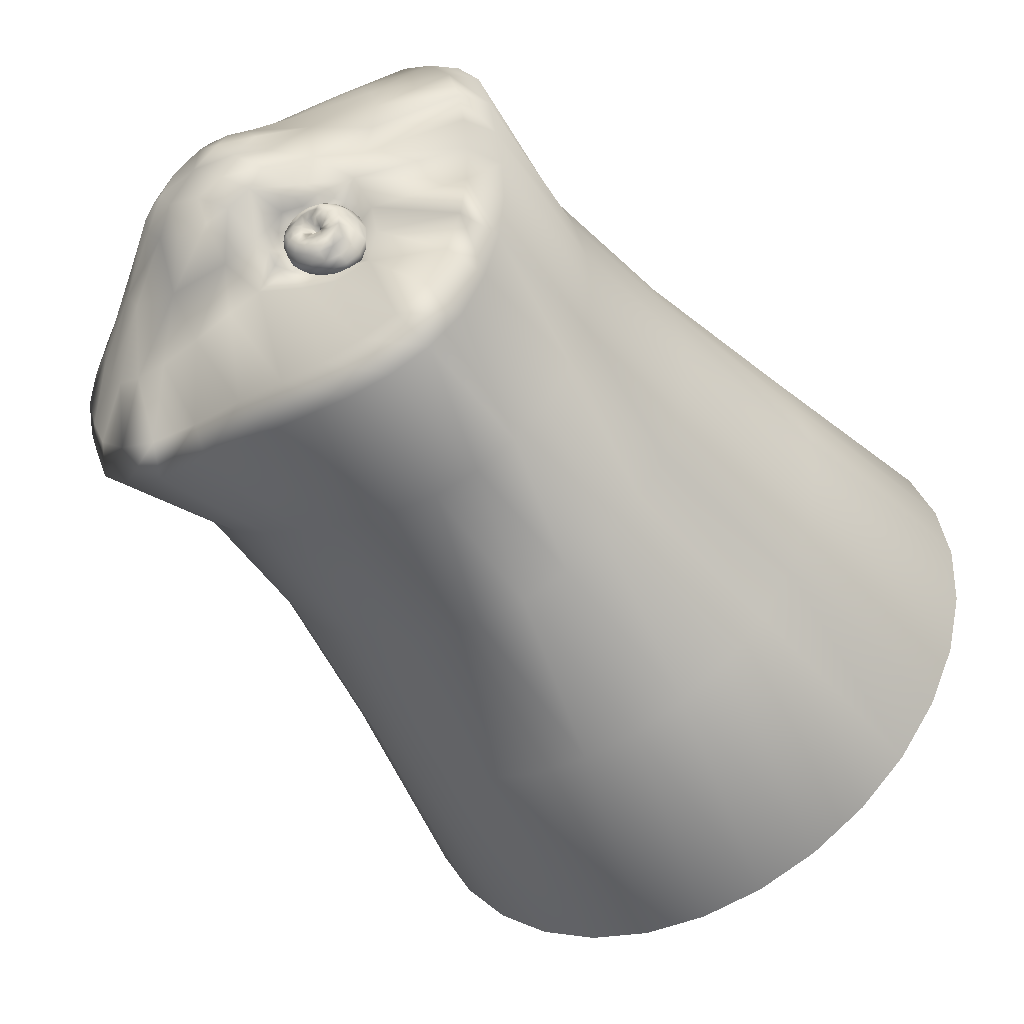
<metadata>
{"format":"obj","ext":"obj","renderer":"f3d","projection":"perspective","resolution":1024,"background":"white","views":[{"elev":73.7,"azim":-54.7,"up":"+Z"}]}
</metadata>
<code>
o dick_in_sheath.010_horsecock.021
v 0.09173 2.286 3.221
v 0.06351 2.293 3.22
v 0.05914 2.271 3.212
v 0.07673 2.361 3.164
v 0.0859 2.346 3.15
v 0.0849 2.348 3.148
v 0.06546 2.38 3.167
v 0.06379 2.37 3.175
v 0.08698 2.332 3.13
v 0.09045 2.346 3.15
v 0.09128 2.348 3.148
v 0.08853 2.345 3.15
v 0.08948 2.348 3.173
v 0.08123 2.351 3.172
v 0.06606 2.36 3.183
v 0.05161 2.357 3.193
v 0.04801 2.374 3.18
v 0.05078 2.39 3.167
v 0.07076 2.389 3.159
v 0.07876 2.37 3.157
v 0.08573 2.35 3.146
v 0.08058 2.345 3.193
v 0.09062 2.343 3.194
v 0.07195 2.351 3.189
v 0.06112 2.343 3.203
v 0.07512 2.333 3.209
v 0.09145 2.329 3.21
v 0.1144 2.315 3.217
v 0.09185 2.31 3.22
v 0.06913 2.315 3.219
v 0.04971 2.329 3.211
v 0.03661 2.349 3.197
v 0.03174 2.371 3.179
v 0.03566 2.394 3.16
v 0.0594 2.404 3.155
v 0.0789 2.394 3.154
v 0.08854 2.373 3.152
v 0.04764 2.412 3.143
v 0.07253 2.412 3.145
v 0.08863 2.396 3.151
v 0.0986 2.394 3.153
v 0.0968 2.371 3.154
v 0.1072 2.389 3.157
v 0.1182 2.404 3.152
v 0.128 2.39 3.163
v 0.1132 2.381 3.164
v 0.1014 2.361 3.163
v 0.09027 2.35 3.146
v 0.08764 2.351 3.145
v 0.03945 2.31 3.21
v 0.02329 2.335 3.193
v 0.01738 2.363 3.171
v 0.02235 2.391 3.148
v 0.03721 2.414 3.127
v 0.0596 2.428 3.111
v 0.06577 2.424 3.13
v 0.08823 2.415 3.141
v 0.1043 2.412 3.144
v 0.08625 2.433 3.103
v 0.08496 2.429 3.081
v 0.0549 2.424 3.09
v 0.02962 2.408 3.108
v 0.01278 2.382 3.131
v 0.007082 2.351 3.158
v 0.01368 2.319 3.182
v 0.03191 2.291 3.201
v 0.1198 2.293 3.217
v 0.09113 2.263 3.214
v 0.0567 2.252 3.197
v 0.02828 2.273 3.186
v 0.009287 2.302 3.166
v 0.00243 2.335 3.141
v 0.008403 2.368 3.114
v 0.02598 2.394 3.089
v 0.05237 2.412 3.07
v 0.08374 2.417 3.061
v 0.1229 2.271 3.209
v 0.09013 2.243 3.199
v 0.1233 2.252 3.194
v 0.05833 2.366 3.055
v 0.03795 2.353 3.069
v 0.02448 2.333 3.088
v 0.02002 2.308 3.109
v 0.02544 2.282 3.128
v 0.04012 2.26 3.143
v 0.06193 2.244 3.152
v 0.0875 2.237 3.153
v 0.1129 2.244 3.149
v 0.1491 2.291 3.196
v 0.1507 2.273 3.18
v 0.1339 2.26 3.139
v 0.1678 2.303 3.159
v 0.1471 2.283 3.122
v 0.1723 2.336 3.133
v 0.1508 2.308 3.102
v 0.1638 2.368 3.106
v 0.1444 2.333 3.082
v 0.1439 2.395 3.083
v 0.1292 2.353 3.065
v 0.1159 2.412 3.067
v 0.1075 2.366 3.053
v 0.08262 2.37 3.048
v 0.1158 2.424 3.087
v 0.1426 2.408 3.102
v 0.1617 2.382 3.124
v 0.1698 2.351 3.15
v 0.1655 2.319 3.175
v 0.1574 2.336 3.186
v 0.1428 2.311 3.205
v 0.1448 2.349 3.191
v 0.133 2.329 3.207
v 0.1211 2.343 3.2
v 0.1077 2.333 3.208
v 0.1135 2.429 3.108
v 0.1373 2.414 3.122
v 0.1541 2.391 3.141
v 0.1613 2.364 3.164
v 0.148 2.372 3.173
v 0.132 2.374 3.176
v 0.1296 2.358 3.189
v 0.1157 2.371 3.173
v 0.1141 2.36 3.181
v 0.1088 2.352 3.188
v 0.1423 2.394 3.155
v 0.1288 2.413 3.139
v 0.1095 2.424 3.128
v 0.08739 2.428 3.124
v 0.1006 2.345 3.192
v 0.09939 2.353 3.169
v 0.2859 2.019 3.224
v 0.1912 1.987 3.238
v 0.1839 1.758 3.061
v -0.5119 1.956 2.536
v -0.5009 2.041 2.46
v -0.6004 1.739 2.194
v 0.1611 2.252 3.165
v 0.1843 2.08 3.268
v 0.2694 2.107 3.254
v 0.09051 1.974 3.243
v 0.07902 1.747 3.072
v 0.06752 1.489 2.904
v 0.1809 1.498 2.89
v 0.0527 1.131 2.692
v 0.2815 1.785 3.039
v 0.3703 2.065 3.198
v 0.1818 1.141 2.676
v 0.03405 0.6995 2.421
v 0.2886 1.526 2.86
v 0.369 1.831 3.005
v 0.4489 2.127 3.155
v 0.1847 0.7114 2.404
v 0.3046 1.172 2.643
v 0.3862 1.571 2.817
v 0.4449 1.893 2.961
v 0.5244 2.197 3.092
v 0.3283 0.7455 2.367
v 0.4162 1.221 2.595
v 0.4696 1.631 2.762
v 0.5078 1.969 2.907
v 0.6044 2.272 3.011
v 0.459 0.8007 2.312
v 0.512 1.286 2.533
v 0.5356 1.703 2.698
v 0.5553 2.051 2.843
v 0.6721 2.352 2.922
v 0.7023 2.431 2.833
v 0.5881 2.131 2.77
v 0.5816 1.786 2.63
v 0.5882 1.364 2.461
v 0.5715 0.8742 2.242
v 0.6616 0.9632 2.159
v 0.6421 1.453 2.381
v 0.6065 1.873 2.557
v 0.6018 2.207 2.691
v 0.6908 2.507 2.744
v 0.6357 2.581 2.651
v 0.5926 2.28 2.609
v 0.6097 1.96 2.481
v 0.6717 1.548 2.298
v 0.7257 1.064 2.068
v 0.7617 1.173 1.971
v 0.6762 1.646 2.214
v 0.5916 2.045 2.407
v 0.5567 2.347 2.527
v 0.578 2.655 2.56
v 0.4854 2.719 2.476
v 0.4964 2.41 2.446
v 0.5535 2.122 2.333
v 0.6559 1.743 2.133
v 0.7682 1.286 1.874
v 0.6121 1.836 2.058
v 0.7456 1.397 1.778
v 0.4972 2.19 2.262
v 0.426 2.469 2.37
v 0.3766 2.776 2.41
v 0.2634 2.823 2.366
v 0.3391 2.519 2.302
v 0.4246 2.246 2.197
v 0.5469 1.92 1.991
v 0.6951 1.504 1.69
v 0.619 1.602 1.61
v 0.463 1.994 1.935
v 0.3379 2.294 2.145
v 0.2414 2.56 2.251
v 0.1534 2.856 2.342
v 0.5205 1.687 1.543
v 0.3638 2.053 1.89
v 0.2403 2.333 2.11
v 0.1397 2.587 2.223
v 0.04652 2.867 2.338
v 0.03758 2.596 2.217
v -0.05951 2.855 2.353
v -0.06349 2.586 2.233
v -0.1669 2.822 2.386
v -0.162 2.558 2.271
v -0.2753 2.774 2.441
v -0.2541 2.517 2.331
v -0.377 2.717 2.518
v 0.4035 1.757 1.49
v 0.2529 2.097 1.858
v 0.1359 2.358 2.089
v 0.02833 2.366 2.086
v -0.07836 2.358 2.1
v -0.1804 2.332 2.13
v -0.274 2.292 2.175
v -0.3336 2.466 2.407
v -0.3551 2.243 2.235
v -0.396 2.407 2.489
v 0.2724 1.808 1.454
v 0.1345 2.123 1.84
v 0.01251 2.131 1.838
v -0.1087 2.122 1.852
v -0.2249 2.095 1.881
v 0.132 1.839 1.434
v -0.01264 1.849 1.432
v -0.1564 1.838 1.448
v -0.2943 1.806 1.481
v -0.3322 2.051 1.924
v -0.4214 1.754 1.53
v -0.4268 1.99 1.978
v -0.5329 1.684 1.594
v -0.5051 1.916 2.042
v -0.6247 1.598 1.671
v -0.5638 1.832 2.115
v -0.693 1.499 1.757
v -0.4209 2.186 2.306
v -0.47 2.119 2.383
v -0.6129 1.642 2.277
v -0.5015 1.869 2.61
v -0.6006 1.544 2.36
v -0.47 1.782 2.681
v -0.5633 1.448 2.44
v -0.4178 1.7 2.744
v -0.5022 1.36 2.514
v -0.3461 1.628 2.802
v -0.448 2.343 2.575
v -0.4755 2.276 2.661
v -0.4765 2.204 2.743
v -0.4552 2.127 2.821
v -0.4156 2.047 2.89
v -0.3625 1.965 2.949
v -0.295 1.89 2.997
v -0.2156 1.828 3.033
v -0.2579 1.569 2.848
v -0.1255 1.784 3.058
v -0.4606 2.651 2.61
v -0.5089 2.577 2.707
v -0.5542 2.503 2.804
v -0.5566 2.427 2.894
v -0.5177 2.348 2.98
v -0.4418 2.269 3.062
v -0.354 2.194 3.135
v -0.2734 2.124 3.19
v -0.1915 2.063 3.225
v -0.1053 2.017 3.243
v -0.0101 1.986 3.248
v -0.02626 1.757 3.072
v -0.04664 1.498 2.901
v -0.07724 1.141 2.688
v -0.1176 0.7103 2.418
v -0.1567 1.524 2.882
v -0.2026 1.17 2.668
v -0.264 0.7434 2.396
v -0.4194 1.282 2.579
v -0.3183 1.218 2.631
v -0.3993 0.7976 2.354
v -0.735 1.392 1.85
v -0.7485 1.28 1.947
v -0.7328 1.168 2.044
v -0.6879 1.059 2.136
v -0.6154 0.9586 2.221
v -0.518 0.8703 2.295
v 0.08941 2.218 3.189
v 0.1675 2.304 3.128
v 0.08671 2.266 3.135
v 0.09291 2.068 3.273
v 0.208 2.302 3.14
v 0.1955 2.366 3.106
v 0.2566 2.39 3.088
v 0.1878 2.395 3.103
v 0.1732 2.423 3.115
v 0.1553 2.406 3.105
v 0.1287 2.432 3.12
v 0.08579 2.414 3.098
v 0.08695 2.44 3.115
v 0.04639 2.434 3.128
v 0.08805 2.455 3.132
v 0.04502 2.453 3.141
v 0.08925 2.543 3.141
v 0.00476 2.462 3.136
v 0.02805 2.556 3.135
v 0.1319 2.451 3.133
v 0.1714 2.46 3.121
v -0.237 2.454 3.053
v -0.1696 2.572 3.014
v -0.3098 2.493 3.003
v -0.0732 2.491 3.11
v -0.1544 2.42 3.091
v -0.08359 2.391 3.114
v 0.00172 2.426 3.129
v 0.01778 2.408 3.115
v 0.08458 2.348 3.086
v 0.1725 2.36 3.098
v -0.4671 2.399 3.017
v -0.3985 2.326 3.096
v -0.3187 2.26 3.168
v -0.2432 2.199 3.22
v -0.167 2.148 3.253
v -0.03202 2.306 3.156
v -0.08412 2.107 3.272
v 0.0161 2.254 3.174
v 0.001641 2.08 3.277
v -0.5015 2.472 2.934
v 0.006541 2.307 3.138
v -0.02233 2.37 3.121
v -0.01468 2.399 3.117
v -0.001114 2.36 3.106
v 0.5665 2.329 3.049
v 0.4942 2.262 3.129
v 0.4236 2.201 3.188
v 0.3505 2.149 3.228
v 0.4031 2.451 3.014
v 0.326 2.419 3.057
v 0.248 2.495 3.082
v 0.1497 2.557 3.125
v 0.08761 2.623 3.101
v 0.02203 2.639 3.09
v -0.02228 2.58 3.114
v -0.0625 2.635 3.053
v -0.006654 2.708 3.014
v 0.0845 2.708 3.034
v 0.01422 2.757 2.96
v 0.07975 2.771 2.941
v 0.01303 2.793 2.864
v 0.07466 2.804 2.846
v -0.08027 2.68 3.003
v -0.07016 2.731 2.945
v -0.03583 2.773 2.891
v -0.0301 2.818 2.704
v 0.06554 2.839 2.679
v 0.1627 2.819 2.695
v 0.1325 2.842 2.584
v 0.2054 2.82 2.592
v 0.1496 2.868 2.439
v 0.2495 2.837 2.458
v 0.05209 2.879 2.435
v 0.06023 2.85 2.583
v -0.01195 2.842 2.591
v -0.08412 2.818 2.606
v -0.04478 2.867 2.448
v -0.1426 2.836 2.477
v -0.1579 2.786 2.63
v -0.1151 2.778 2.747
v -0.1928 2.712 2.836
v -0.2173 2.654 2.911
v -0.357 2.537 2.948
v -0.3773 2.581 2.889
v -0.3687 2.627 2.83
v -0.5013 2.543 2.848
v -0.2412 2.791 2.523
v -0.2315 2.752 2.668
v -0.2974 2.714 2.717
v -0.3459 2.672 2.773
v -0.4632 2.613 2.757
v -0.4161 2.681 2.67
v -0.3361 2.74 2.59
v 0.2749 2.768 2.743
v 0.3581 2.754 2.639
v 0.281 2.788 2.609
v 0.4289 2.717 2.681
v 0.3521 2.793 2.495
v 0.4533 2.742 2.552
v 0.5412 2.684 2.624
v 0.5967 2.617 2.705
v 0.644 2.547 2.792
v 0.6528 2.476 2.878
v 0.6271 2.402 2.964
v 0.1373 2.794 2.858
v 0.2003 2.768 2.89
v 0.3374 2.715 2.807
v 0.4828 2.675 2.731
v 0.5113 2.63 2.786
v 0.5258 2.584 2.844
v 0.5114 2.538 2.904
v 0.47 2.492 2.962
v 0.3694 2.64 2.901
v 0.1534 2.753 2.959
v 0.2279 2.734 2.928
v 0.244 2.686 2.981
v 0.3342 2.576 2.982
v 0.1517 2.643 3.079
v 0.1974 2.586 3.095
v 0.2309 2.645 3.027
v 0.1726 2.712 3.003
f 1 2 3
f 4 5 6
f 4 7 8
f 9 10 11
f 9 12 10
f 13 10 12
f 5 13 12
f 13 5 14
f 5 4 14
f 4 15 14
f 15 4 8
f 16 15 8
f 8 17 16
f 17 8 7
f 7 18 17
f 18 7 19
f 20 19 7
f 7 4 20
f 4 21 20
f 21 4 6
f 9 21 6
f 9 6 5
f 9 5 12
f 13 22 23
f 22 13 14
f 14 24 22
f 14 15 24
f 24 15 16
f 16 25 24
f 22 24 25
f 25 26 22
f 23 22 26
f 26 27 23
f 28 29 1
f 27 29 28
f 30 29 27
f 27 26 30
f 31 30 26
f 26 25 31
f 32 31 25
f 25 16 32
f 33 32 16
f 16 17 33
f 34 33 17
f 17 18 34
f 34 18 35
f 19 35 18
f 35 19 36
f 20 36 19
f 37 36 20
f 21 37 20
f 35 38 34
f 38 35 39
f 36 39 35
f 39 36 40
f 36 37 40
f 37 41 40
f 41 37 42
f 42 43 41
f 41 43 44
f 45 44 43
f 43 46 45
f 42 46 43
f 47 46 42
f 48 47 42
f 37 48 42
f 48 37 49
f 50 2 30
f 30 31 50
f 51 50 31
f 31 32 51
f 52 51 32
f 32 33 52
f 53 52 33
f 33 34 53
f 54 53 34
f 34 38 54
f 55 54 38
f 38 56 55
f 39 56 38
f 56 39 57
f 40 57 39
f 58 57 40
f 40 41 58
f 44 58 41
f 59 55 56
f 55 59 60
f 60 61 55
f 54 55 61
f 61 62 54
f 53 54 62
f 62 63 53
f 52 53 63
f 63 64 52
f 51 52 64
f 64 65 51
f 50 51 65
f 65 66 50
f 2 50 66
f 66 3 2
f 2 1 29
f 29 30 2
f 1 67 28
f 67 1 68
f 3 68 1
f 68 3 69
f 70 69 3
f 3 66 70
f 71 70 66
f 66 65 71
f 72 71 65
f 65 64 72
f 73 72 64
f 64 63 73
f 74 73 63
f 63 62 74
f 75 74 62
f 62 61 75
f 76 75 61
f 61 60 76
f 68 77 67
f 77 68 78
f 69 78 68
f 78 79 77
f 74 75 80
f 80 81 74
f 73 74 81
f 81 82 73
f 72 73 82
f 82 83 72
f 71 72 83
f 83 84 71
f 70 71 84
f 84 85 70
f 69 70 85
f 85 86 69
f 78 69 86
f 86 87 78
f 79 78 87
f 87 88 79
f 89 77 79
f 79 90 89
f 90 79 88
f 88 91 90
f 92 90 91
f 91 93 92
f 94 92 93
f 93 95 94
f 96 94 95
f 95 97 96
f 98 96 97
f 97 99 98
f 100 98 99
f 99 101 100
f 76 100 101
f 101 102 76
f 75 76 102
f 102 80 75
f 100 76 60
f 60 103 100
f 98 100 103
f 103 104 98
f 96 98 104
f 104 105 96
f 94 96 105
f 105 106 94
f 92 94 106
f 106 107 92
f 90 92 107
f 107 89 90
f 89 107 108
f 108 109 89
f 109 108 110
f 110 111 109
f 112 111 110
f 111 112 113
f 103 60 59
f 59 114 103
f 104 103 114
f 114 115 104
f 105 104 115
f 115 116 105
f 106 105 116
f 116 117 106
f 107 106 117
f 117 108 107
f 108 117 118
f 118 110 108
f 110 118 119
f 119 120 110
f 120 119 121
f 121 122 120
f 120 122 123
f 123 112 120
f 110 120 112
f 119 118 124
f 124 118 117
f 117 116 124
f 125 124 116
f 116 115 125
f 126 125 115
f 115 114 126
f 127 126 114
f 114 59 127
f 128 113 112
f 112 123 128
f 129 128 123
f 129 123 122
f 122 47 129
f 47 122 121
f 46 47 121
f 46 121 119
f 119 45 46
f 124 45 119
f 44 45 124
f 124 125 44
f 58 44 125
f 125 126 58
f 57 58 126
f 126 127 57
f 57 127 56
f 56 127 59
f 37 21 49
f 9 49 21
f 9 48 49
f 9 11 48
f 47 48 11
f 10 47 11
f 47 10 129
f 10 13 129
f 13 128 129
f 128 13 23
f 113 128 23
f 23 27 113
f 28 113 27
f 113 28 111
f 111 28 67
f 67 109 111
f 109 67 77
f 77 89 109
f 130 131 132
f 133 134 135
f 136 137 138
f 131 139 140
f 132 140 141
f 140 132 131
f 142 141 143
f 141 142 132
f 144 132 142
f 132 144 130
f 145 130 144
f 146 143 147
f 143 146 142
f 148 142 146
f 142 148 144
f 149 144 148
f 144 149 145
f 150 145 149
f 147 151 146
f 152 146 151
f 146 152 148
f 153 148 152
f 148 153 149
f 154 149 153
f 149 154 150
f 155 150 154
f 151 156 152
f 157 152 156
f 152 157 153
f 158 153 157
f 153 158 154
f 159 154 158
f 154 159 155
f 160 155 159
f 156 161 157
f 162 157 161
f 157 162 158
f 163 158 162
f 158 163 159
f 164 159 163
f 159 164 160
f 165 160 164
f 166 165 167
f 164 167 165
f 167 164 168
f 163 168 164
f 168 163 169
f 162 169 163
f 169 162 170
f 161 170 162
f 170 171 169
f 172 169 171
f 169 172 168
f 173 168 172
f 168 173 167
f 174 167 173
f 167 174 166
f 175 166 174
f 176 175 177
f 174 177 175
f 177 174 178
f 173 178 174
f 178 173 179
f 172 179 173
f 179 172 180
f 171 180 172
f 180 181 179
f 182 179 181
f 179 182 178
f 183 178 182
f 178 183 177
f 184 177 183
f 177 184 176
f 185 176 184
f 186 185 187
f 184 187 185
f 187 184 188
f 183 188 184
f 188 183 189
f 182 189 183
f 189 182 190
f 181 190 182
f 191 189 192
f 189 191 188
f 193 188 191
f 188 193 187
f 194 187 193
f 187 194 186
f 195 186 194
f 190 192 189
f 196 195 197
f 194 197 195
f 197 194 198
f 193 198 194
f 198 193 199
f 191 199 193
f 199 191 200
f 192 200 191
f 200 201 199
f 202 199 201
f 199 202 198
f 203 198 202
f 198 203 197
f 204 197 203
f 197 204 196
f 205 196 204
f 201 206 202
f 207 202 206
f 202 207 203
f 208 203 207
f 203 208 204
f 209 204 208
f 204 209 205
f 210 205 209
f 209 211 210
f 212 210 211
f 211 213 212
f 214 212 213
f 213 215 214
f 216 214 215
f 215 217 216
f 218 216 217
f 206 219 207
f 220 207 219
f 207 220 208
f 221 208 220
f 208 221 209
f 211 209 221
f 221 222 211
f 213 211 222
f 222 223 213
f 215 213 223
f 223 224 215
f 217 215 224
f 224 225 217
f 226 217 225
f 225 227 226
f 228 226 227
f 219 229 220
f 230 220 229
f 220 230 221
f 222 221 230
f 230 231 222
f 223 222 231
f 231 232 223
f 224 223 232
f 232 233 224
f 225 224 233
f 229 234 230
f 231 230 234
f 234 235 231
f 232 231 235
f 235 236 232
f 233 232 236
f 236 237 233
f 238 233 237
f 237 239 238
f 240 238 239
f 239 241 240
f 242 240 241
f 241 243 242
f 244 242 243
f 243 245 244
f 135 244 245
f 233 238 225
f 227 225 238
f 238 240 227
f 246 227 240
f 240 242 246
f 247 246 242
f 242 244 247
f 134 247 244
f 244 135 134
f 135 248 133
f 249 133 248
f 248 250 249
f 251 249 250
f 250 252 251
f 253 251 252
f 252 254 253
f 255 253 254
f 227 246 228
f 256 228 246
f 246 247 256
f 257 256 247
f 247 134 257
f 258 257 134
f 134 133 258
f 259 258 133
f 133 249 259
f 260 259 249
f 249 251 260
f 261 260 251
f 251 253 261
f 262 261 253
f 253 255 262
f 263 262 255
f 255 264 263
f 265 263 264
f 217 226 218
f 266 218 226
f 226 228 266
f 267 266 228
f 228 256 267
f 268 267 256
f 256 257 268
f 269 268 257
f 257 258 269
f 270 269 258
f 258 259 270
f 271 270 259
f 259 260 271
f 272 271 260
f 260 261 272
f 273 272 261
f 261 262 273
f 274 273 262
f 262 263 274
f 275 274 263
f 263 265 275
f 276 275 265
f 265 277 276
f 139 276 277
f 277 140 139
f 140 277 278
f 278 141 140
f 141 278 279
f 279 143 141
f 143 279 280
f 280 147 143
f 264 281 265
f 277 265 281
f 281 278 277
f 278 281 282
f 282 279 278
f 279 282 283
f 283 280 279
f 254 284 255
f 264 255 284
f 284 285 264
f 281 264 285
f 285 282 281
f 282 285 286
f 286 283 282
f 245 287 135
f 248 135 287
f 287 288 248
f 250 248 288
f 288 289 250
f 252 250 289
f 289 290 252
f 254 252 290
f 290 291 254
f 284 254 291
f 291 292 284
f 285 284 292
f 292 286 285
f 293 294 295
f 293 296 137
f 137 136 293
f 294 293 136
f 297 294 136
f 294 297 298
f 297 299 298
f 298 299 300
f 299 301 300
f 301 302 300
f 302 301 303
f 303 304 302
f 304 303 305
f 306 304 305
f 306 305 307
f 307 308 306
f 307 309 308
f 309 310 308
f 310 309 311
f 301 312 303
f 299 313 301
f 312 301 313
f 313 309 312
f 307 312 309
f 303 312 307
f 307 305 303
f 314 315 316
f 315 314 317
f 317 314 318
f 319 317 318
f 319 310 317
f 310 319 320
f 320 308 310
f 308 320 306
f 320 321 306
f 304 306 321
f 321 322 304
f 322 302 304
f 302 322 323
f 323 300 302
f 300 323 298
f 294 298 323
f 322 294 323
f 294 322 295
f 324 325 316
f 314 316 325
f 325 326 314
f 318 314 326
f 326 327 318
f 319 318 327
f 327 328 319
f 329 319 328
f 328 330 329
f 331 329 330
f 330 332 331
f 293 331 332
f 332 296 293
f 268 269 333
f 324 333 269
f 269 270 324
f 325 324 270
f 270 271 325
f 326 325 271
f 271 272 326
f 327 326 272
f 272 273 327
f 327 273 274
f 274 328 327
f 328 274 275
f 275 330 328
f 330 275 276
f 276 332 330
f 332 276 139
f 139 296 332
f 137 296 139
f 322 334 295
f 334 293 295
f 293 334 331
f 334 329 331
f 329 334 335
f 319 329 335
f 319 335 336
f 320 319 336
f 321 320 336
f 336 337 321
f 322 321 337
f 334 322 337
f 335 334 337
f 337 336 335
f 338 339 155
f 150 155 339
f 339 340 150
f 150 340 341
f 299 341 340
f 341 299 297
f 297 138 341
f 138 297 136
f 138 137 131
f 139 131 137
f 131 130 138
f 341 138 130
f 130 145 341
f 341 145 150
f 339 342 343
f 343 340 339
f 340 343 299
f 344 299 343
f 313 299 344
f 344 345 313
f 309 313 345
f 346 309 345
f 346 311 309
f 347 311 346
f 311 347 348
f 347 349 348
f 349 347 350
f 350 347 351
f 352 350 351
f 353 352 351
f 354 352 353
f 353 355 354
f 311 317 310
f 317 311 348
f 348 315 317
f 315 348 349
f 356 315 349
f 349 350 356
f 350 357 356
f 352 357 350
f 357 352 358
f 352 354 358
f 359 358 354
f 355 359 354
f 359 355 360
f 355 361 360
f 361 362 360
f 362 361 363
f 364 362 363
f 363 365 364
f 196 205 364
f 366 364 205
f 362 364 366
f 360 367 368
f 368 359 360
f 359 368 369
f 360 362 367
f 366 367 362
f 368 367 366
f 366 370 368
f 369 368 370
f 370 371 369
f 372 369 371
f 372 359 369
f 359 372 373
f 358 359 373
f 374 358 373
f 358 374 357
f 374 356 357
f 356 374 375
f 315 356 375
f 376 315 375
f 315 376 316
f 316 376 324
f 375 377 376
f 374 378 375
f 375 378 377
f 377 378 379
f 379 333 377
f 376 377 333
f 333 324 376
f 205 210 366
f 370 366 210
f 210 212 370
f 371 370 212
f 212 214 371
f 380 371 214
f 371 380 372
f 381 372 380
f 373 372 381
f 373 381 382
f 382 374 373
f 374 382 383
f 378 374 383
f 378 383 384
f 384 379 378
f 379 384 267
f 267 268 379
f 333 379 268
f 266 267 384
f 384 385 266
f 385 384 383
f 383 382 385
f 386 385 382
f 382 381 386
f 380 386 381
f 386 380 216
f 214 216 380
f 216 218 386
f 385 386 218
f 218 266 385
f 387 388 389
f 387 390 388
f 389 361 387
f 361 389 363
f 365 363 389
f 389 391 365
f 391 389 388
f 388 392 391
f 392 388 390
f 390 393 392
f 364 365 196
f 195 196 365
f 365 391 195
f 186 195 391
f 391 392 186
f 185 186 392
f 392 393 185
f 176 185 393
f 393 394 176
f 175 176 394
f 394 395 175
f 166 175 395
f 395 396 166
f 165 166 396
f 396 397 165
f 160 165 397
f 397 338 160
f 155 160 338
f 361 355 398
f 399 361 398
f 361 399 387
f 399 400 387
f 400 390 387
f 390 400 401
f 393 390 401
f 401 394 393
f 394 401 402
f 402 395 394
f 395 402 403
f 403 396 395
f 396 403 404
f 404 397 396
f 397 404 405
f 405 338 397
f 338 405 342
f 342 339 338
f 406 404 403
f 406 403 402
f 402 400 406
f 400 402 401
f 353 398 355
f 407 398 353
f 398 407 399
f 407 408 399
f 400 399 408
f 409 400 408
f 400 409 406
f 409 410 406
f 410 404 406
f 404 410 405
f 410 342 405
f 342 410 344
f 344 343 342
f 345 411 346
f 411 345 412
f 345 344 412
f 410 412 344
f 412 410 413
f 410 409 413
f 414 413 409
f 414 409 408
f 408 407 414
f 414 407 351
f 407 353 351
f 413 411 412
f 411 413 414
f 411 414 351
f 346 411 351
f 347 346 351

</code>
